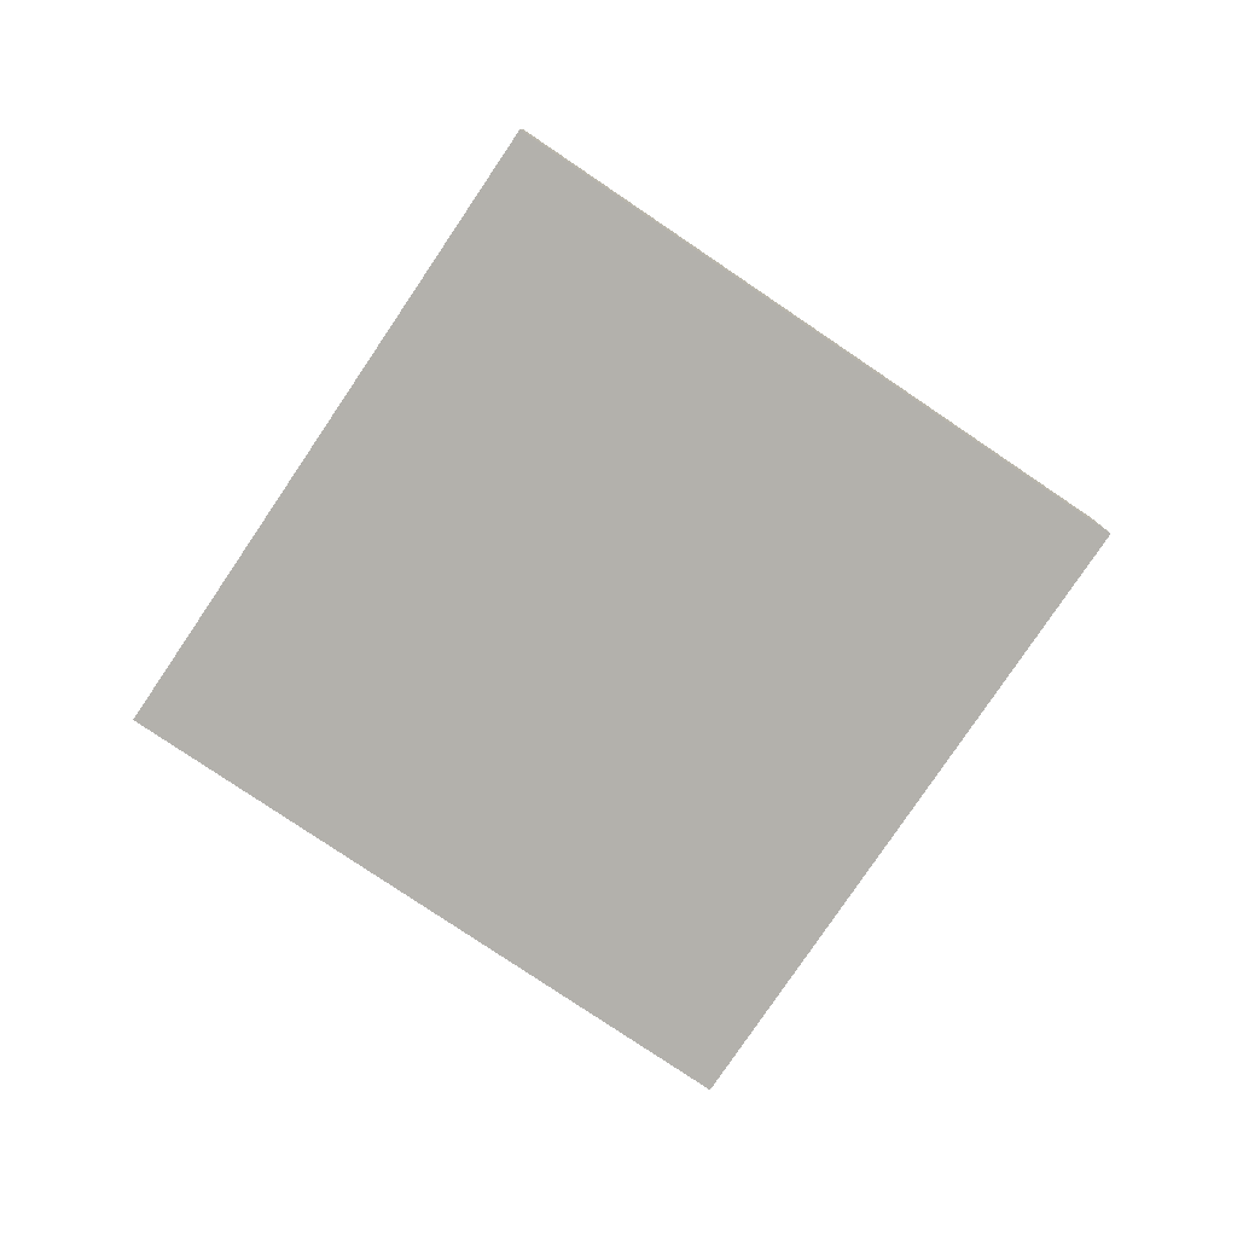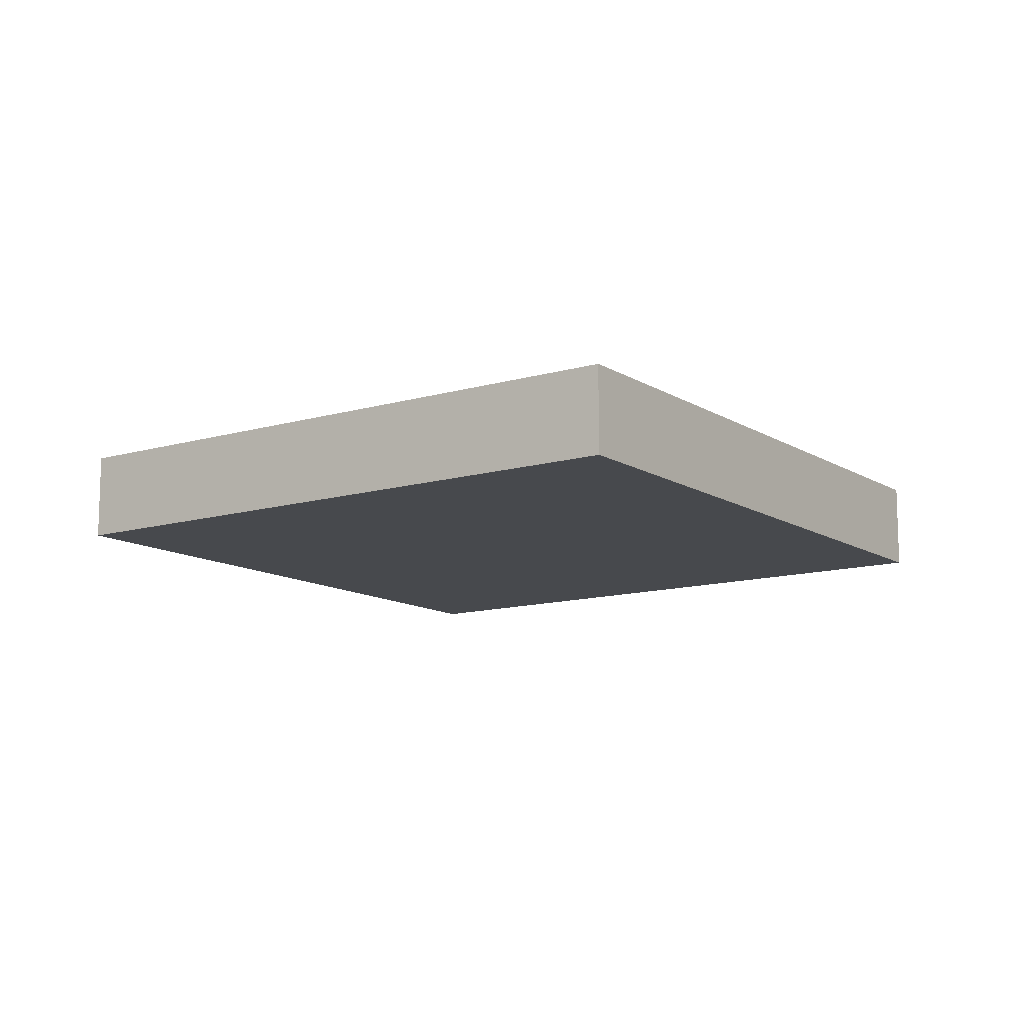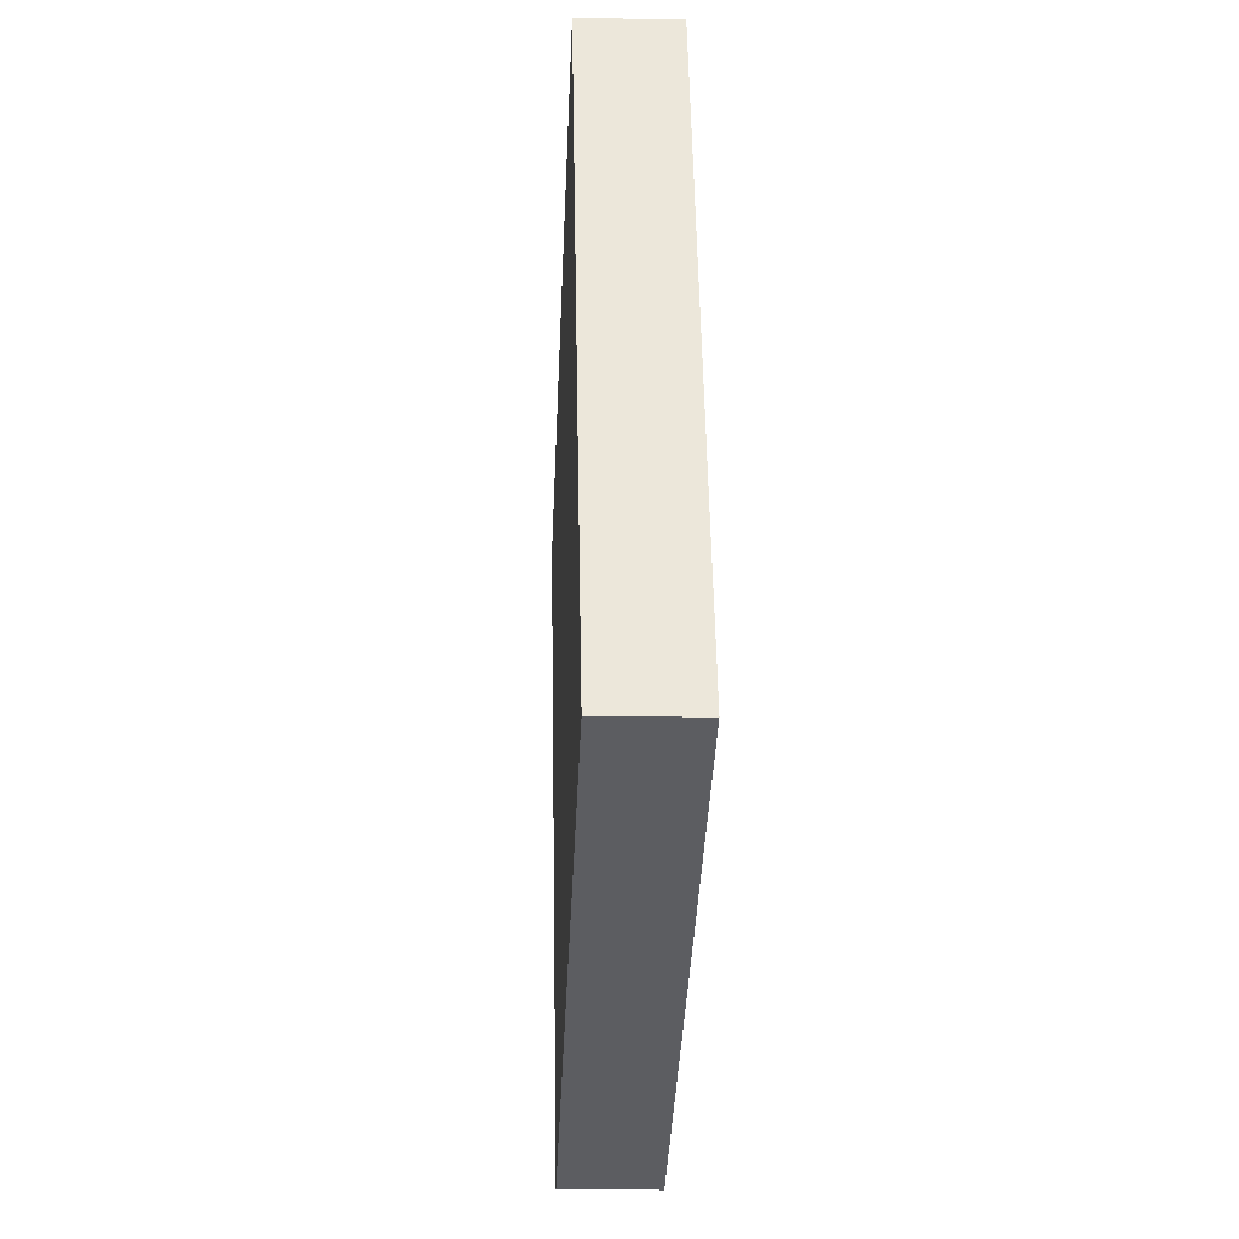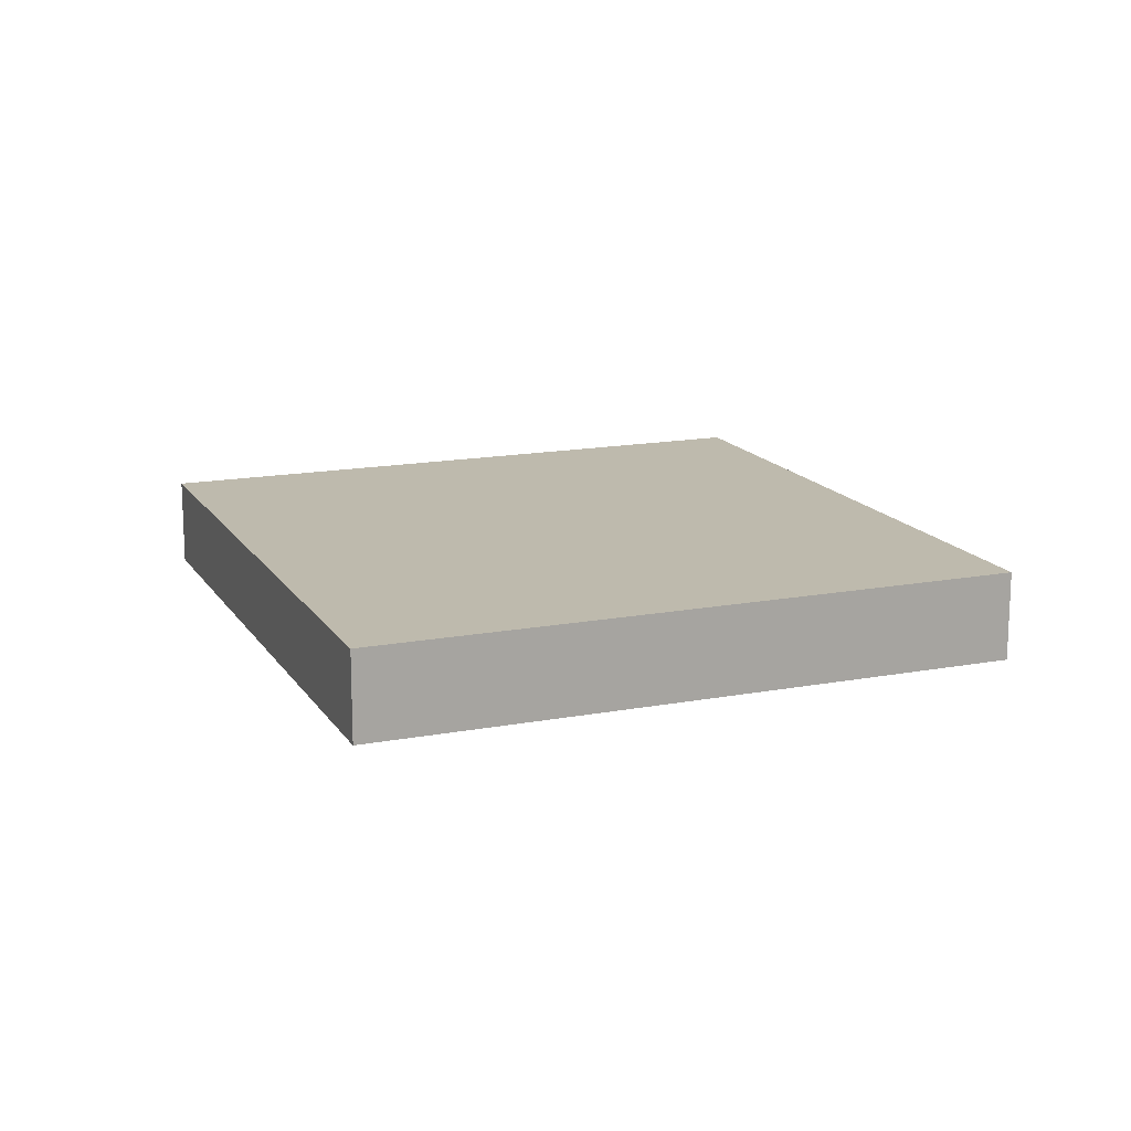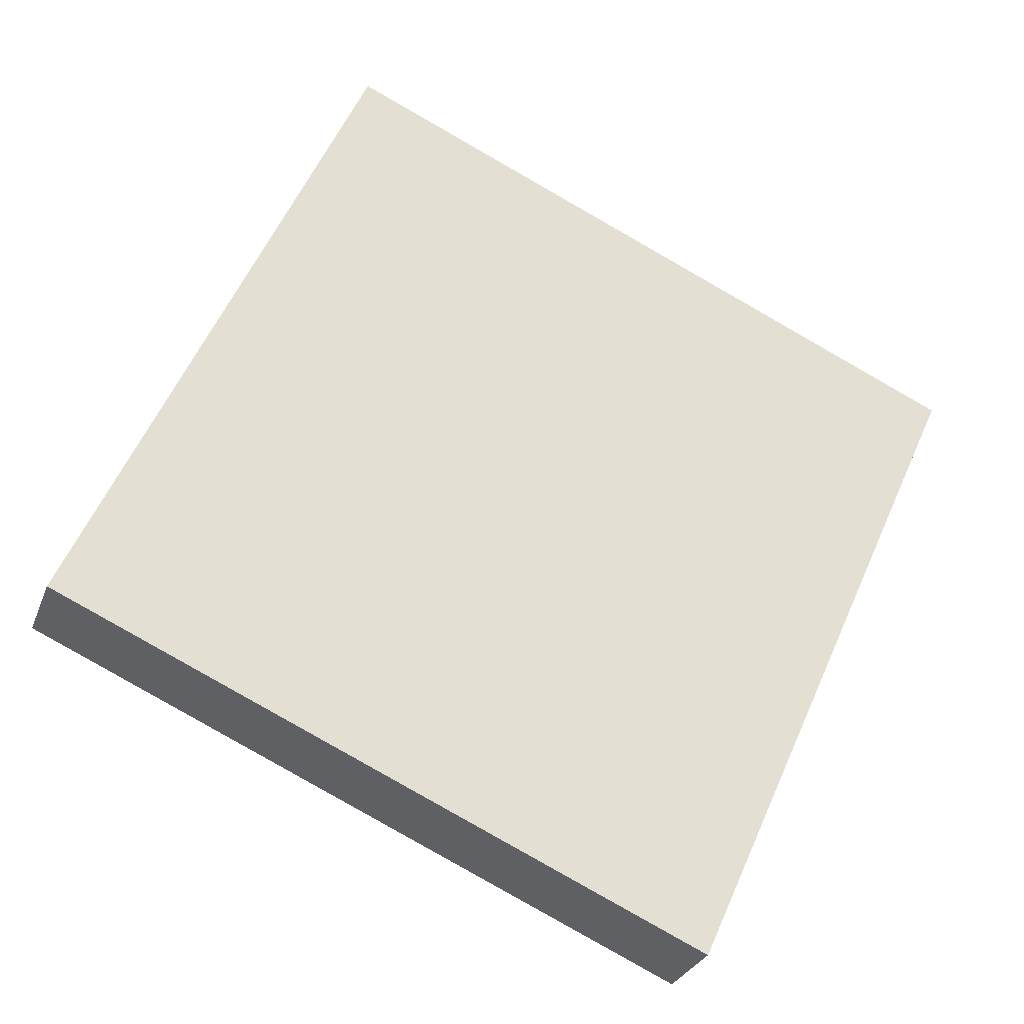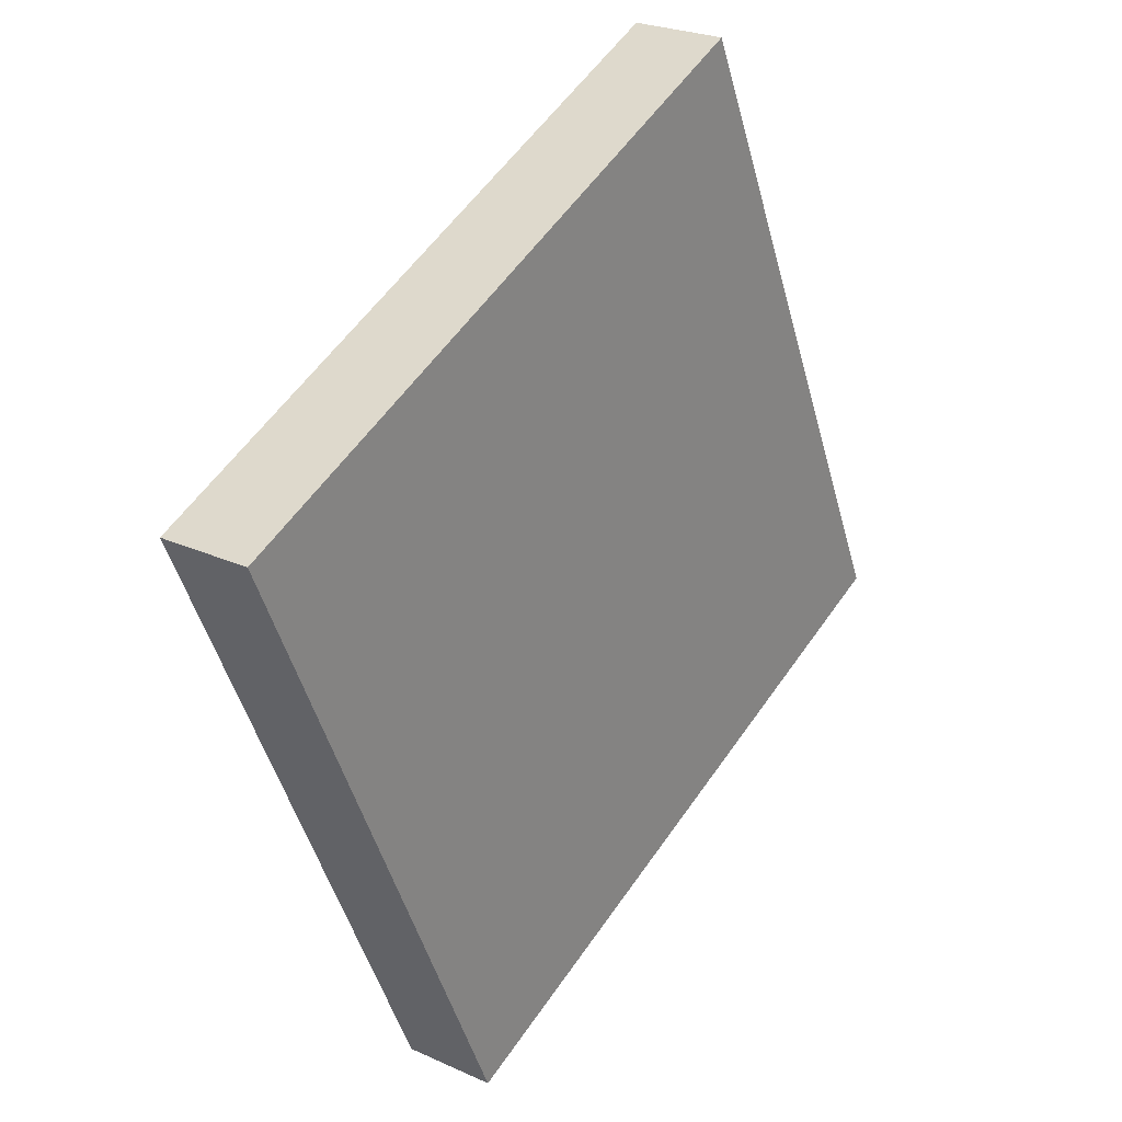
<metadata>
{"format":"obj","ext":"obj","renderer":"f3d","projection":"perspective","resolution":1024,"background":"white","views":[{"elev":-79.1,"azim":-58.1,"up":"+Y"},{"elev":-12.1,"azim":-169.1,"up":"+Y"},{"elev":-13.3,"azim":87.4,"up":"+Z"},{"elev":15.4,"azim":134.2,"up":"+Y"},{"elev":-28.1,"azim":162.1,"up":"+Z"},{"elev":24.6,"azim":-53.1,"up":"+Z"}]}
</metadata>
<code>
o Cube.027_Cube.034
v -12.22 1.468 -19.88
v -11.27 1.468 -22
v -12.22 1.778 -19.88
v -10.1 1.468 -18.93
v -9.154 1.468 -21.05
v -10.1 1.778 -18.93
v -9.154 1.778 -21.05
v -11.27 1.778 -22
f 2 4 1
f 3 2 1
f 6 1 4
f 7 4 5
f 8 6 7
f 8 5 2
f 2 5 4
f 3 8 2
f 6 3 1
f 7 6 4
f 8 3 6
f 8 7 5

</code>
